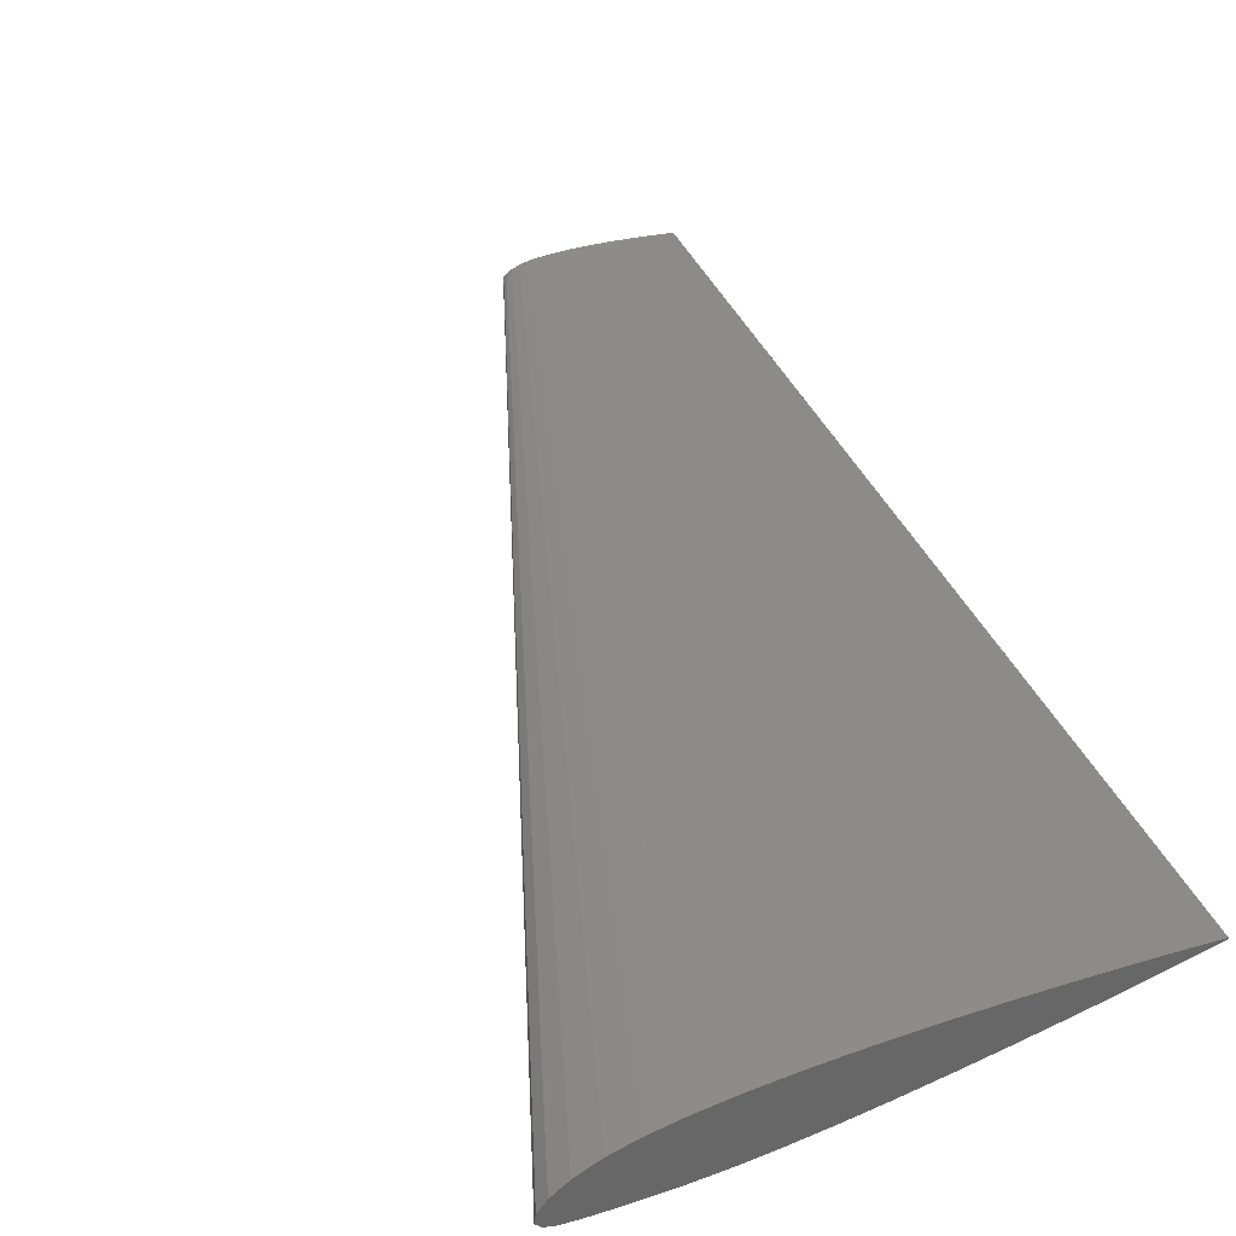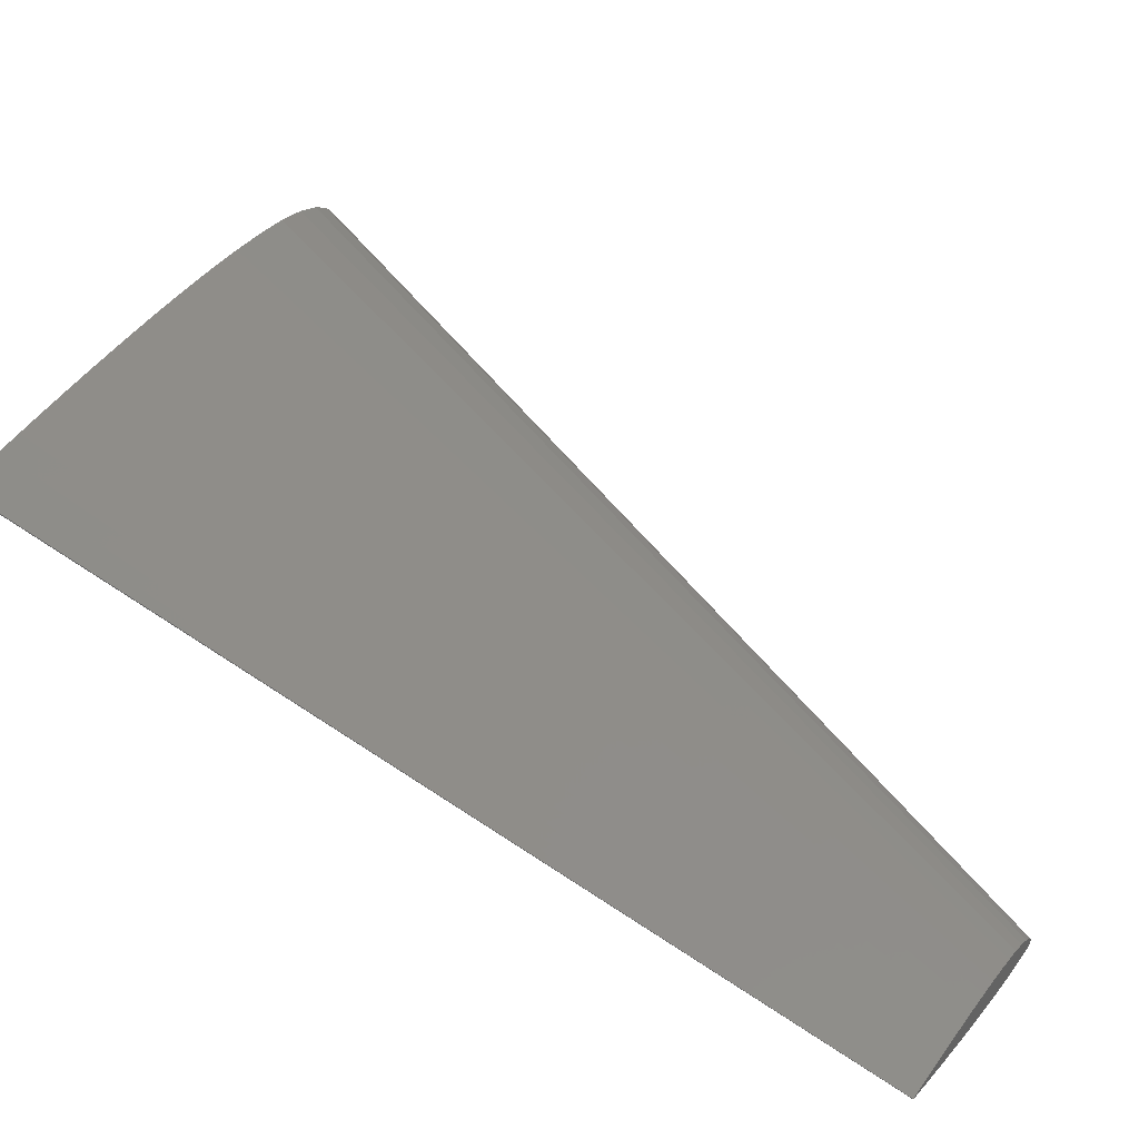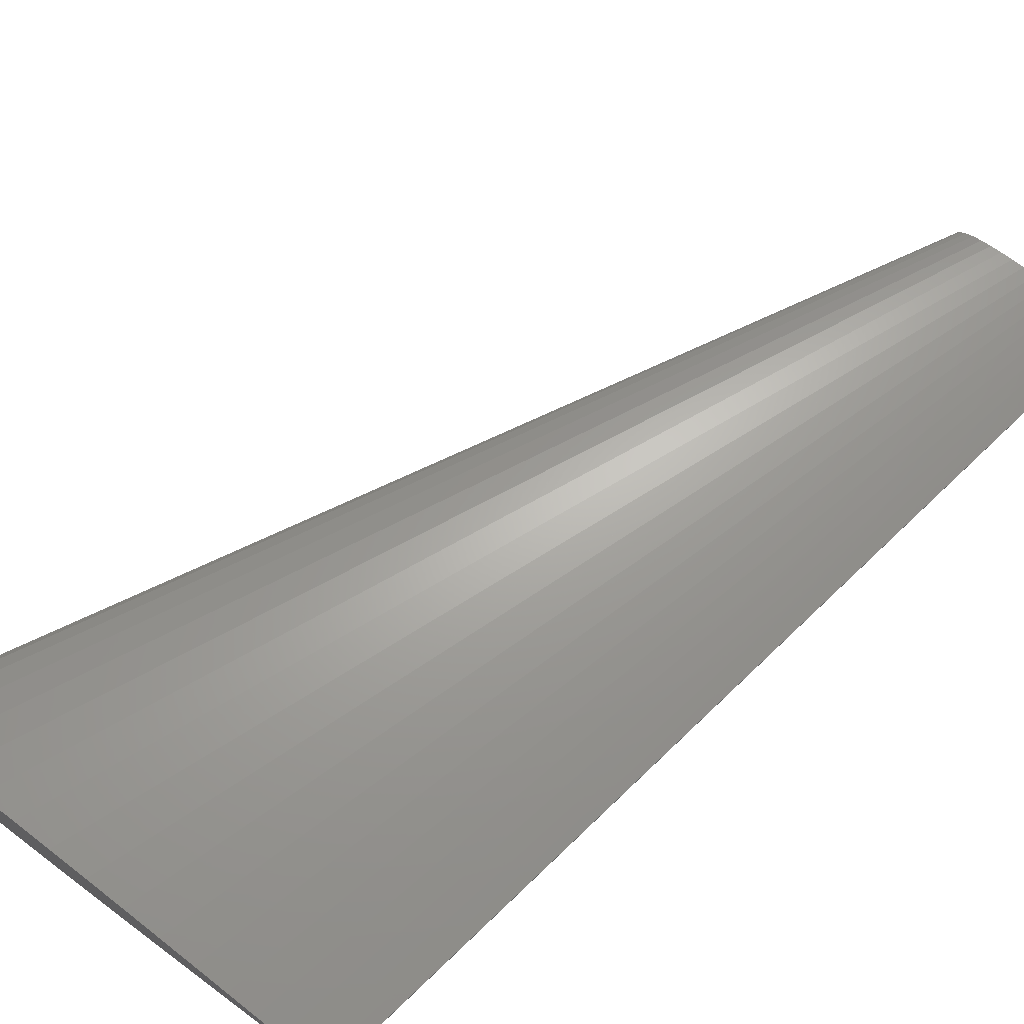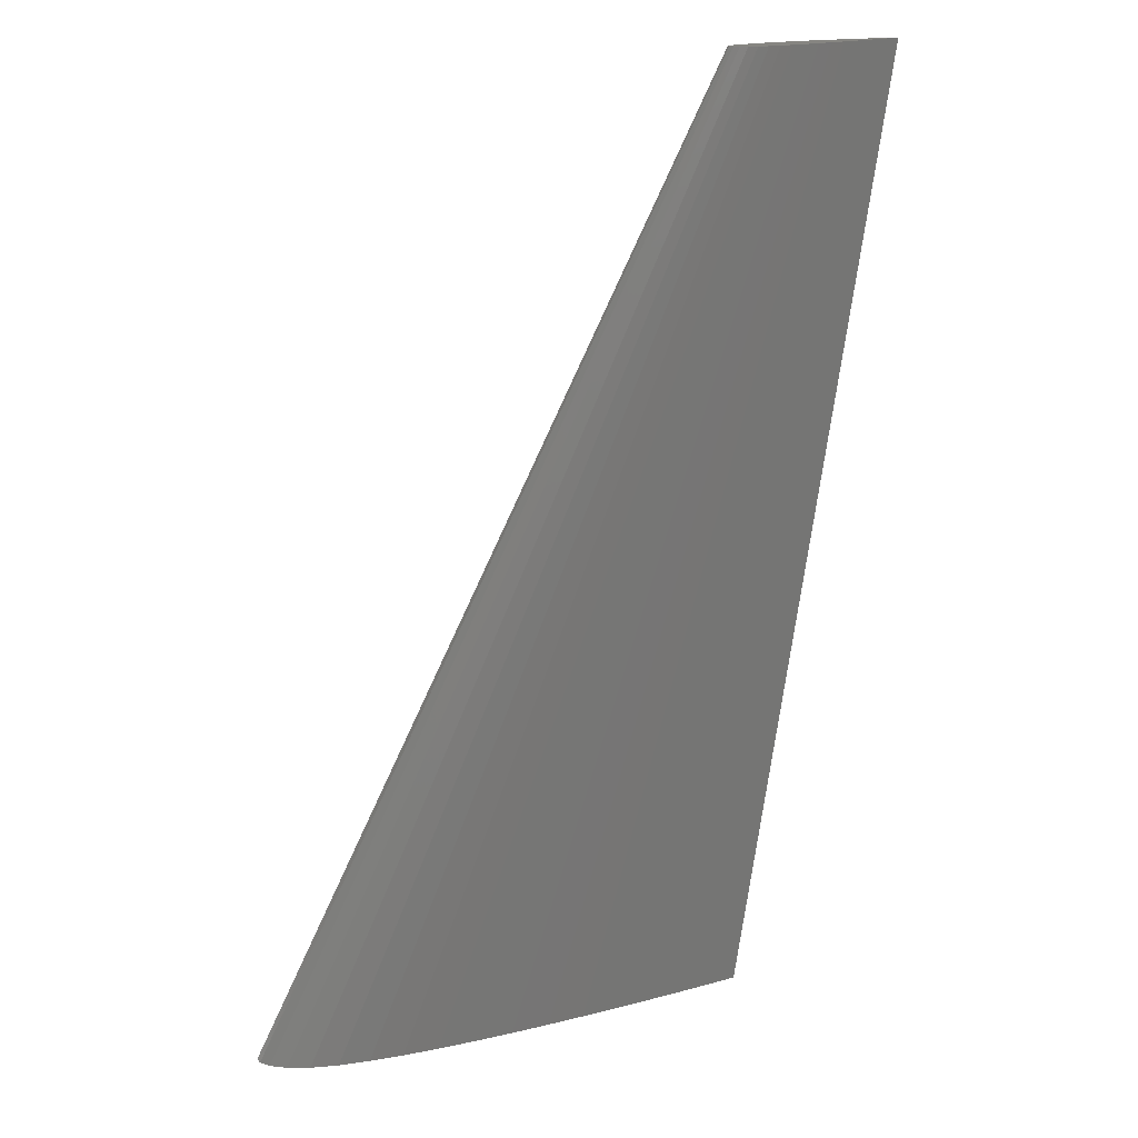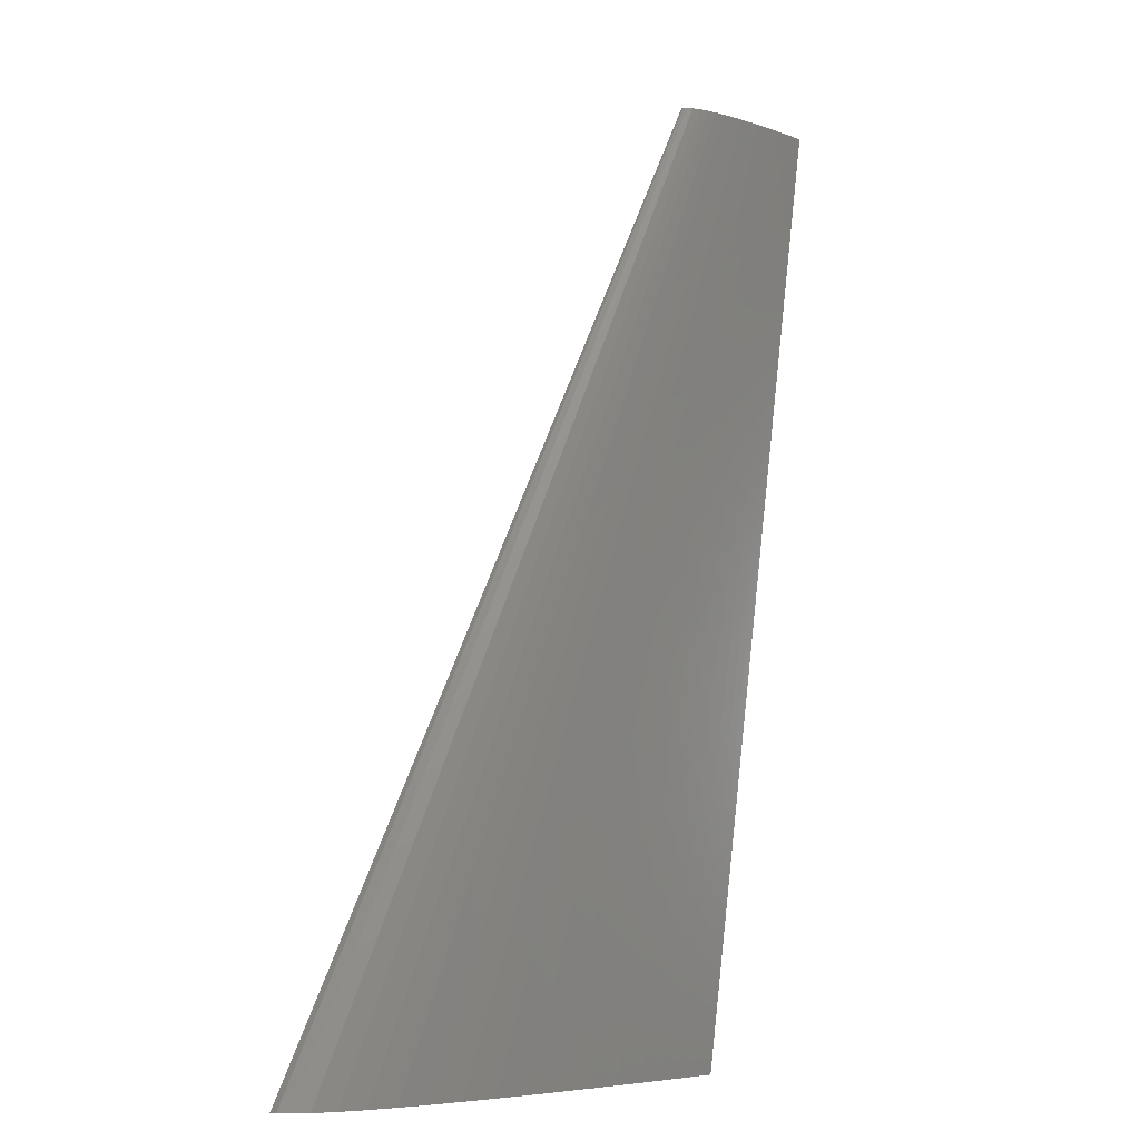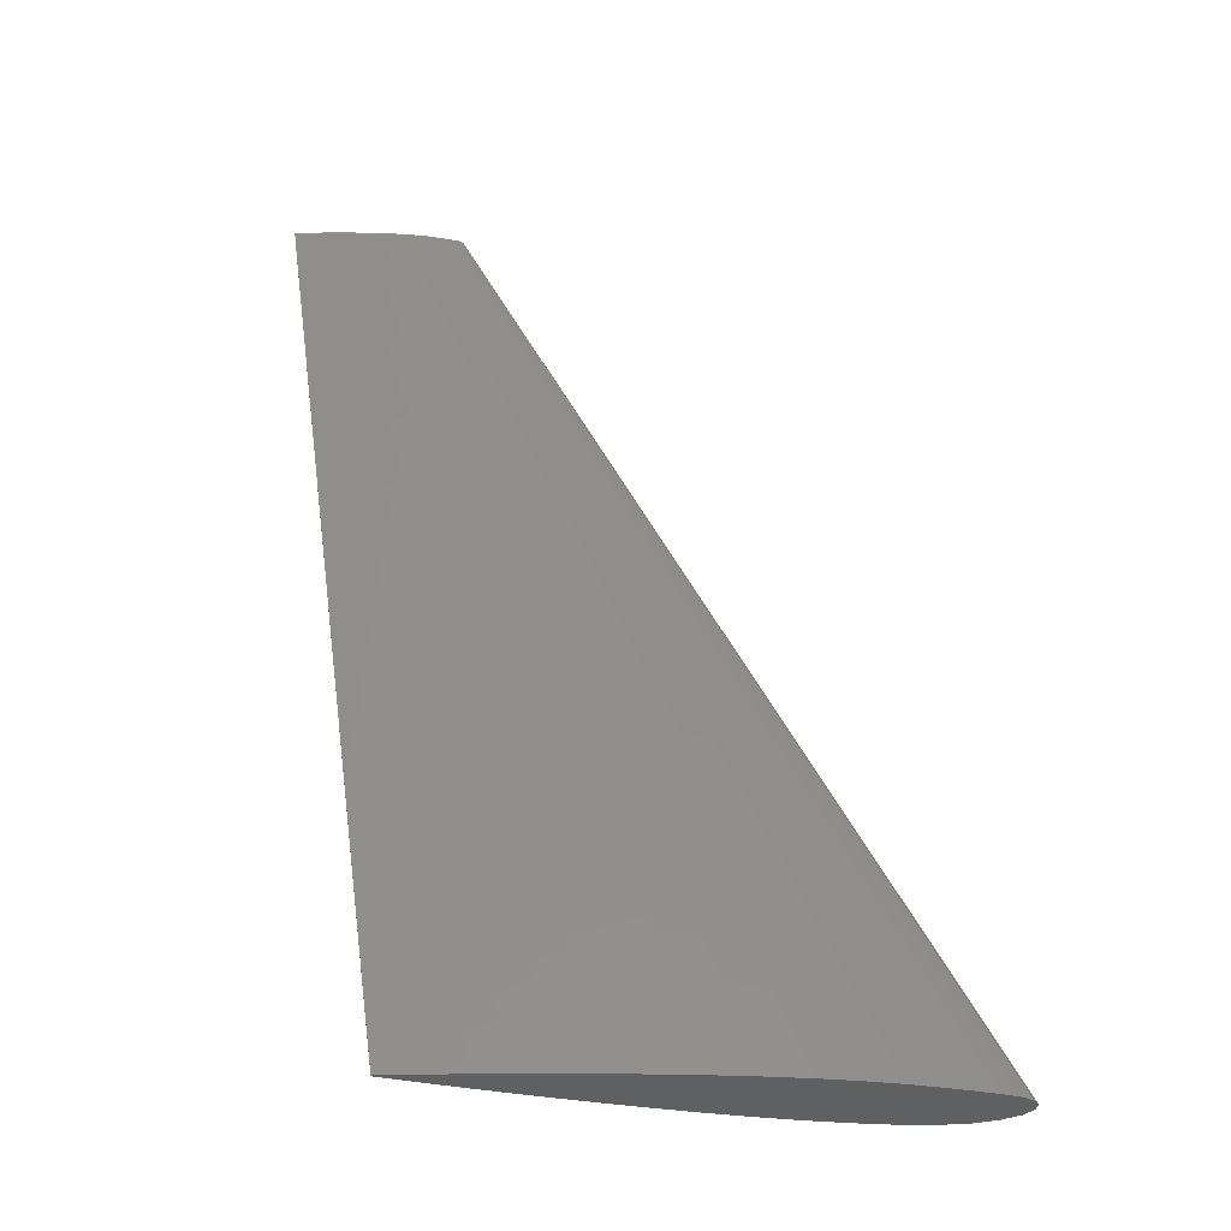
<metadata>
{"format":"stl","ext":"stl","renderer":"f3d","projection":"perspective","resolution":1024,"background":"white","views":[{"elev":36.8,"azim":-28.8,"up":"+Z"},{"elev":39.0,"azim":123.8,"up":"+Z"},{"elev":65.1,"azim":37.5,"up":"+Z"},{"elev":20.9,"azim":-18.0,"up":"+Y"},{"elev":-6.4,"azim":-39.4,"up":"+Y"},{"elev":-42.1,"azim":175.4,"up":"+Y"}]}
</metadata>
<code>
# stl→obj: 82 verts, 160 faces
v 25.41 10.65 0.01928
v 25.31 10.65 0.03453
v 29.54 39.92 0.01152
v 25.41 10.65 -0.01928
v 29.57 39.92 0.006433
v 29.57 39.92 -0.006433
v 25.03 10.65 0.07931
v 25.31 10.65 -0.03036
v 24.58 10.65 0.1509
v 29.29 39.92 0.05034
v 24.57 10.65 -0.114
v 25.03 10.65 -0.06276
v 29.44 39.92 0.02646
v 23.95 10.65 0.2452
v 23.94 10.65 -0.1806
v 23.17 10.65 0.3571
v 28.82 39.92 0.1191
v 29.08 39.92 0.08179
v 22.26 10.65 0.4813
v 23.16 10.65 -0.2582
v 21.24 10.65 0.6119
v 28.18 39.92 0.2041
v 21.22 10.65 -0.4274
v 22.24 10.65 -0.342
v 28.52 39.92 0.1606
v 20.13 10.65 0.7428
v 27.81 39.92 0.2478
v 18.97 10.65 0.8676
v 18.94 10.65 -0.5824
v 20.11 10.65 -0.5093
v 17.77 10.65 0.979
v 27.42 39.92 0.2894
v 17.74 10.65 -0.641
v 16.58 10.65 1.07
v 26.62 39.92 0.3569
v 27.02 39.92 0.3266
v 15.41 10.65 1.133
v 16.54 10.65 -0.679
v 14.3 10.65 1.161
v 25.86 39.92 0.3874
v 15.37 10.65 -0.6903
v 26.23 39.92 0.3779
v 13.28 10.65 1.151
v 25.52 39.92 0.3841
v 14.26 10.65 -0.67
v 12.34 10.65 1.094
v 25.21 39.92 0.3649
v 12.35 10.65 -0.5311
v 13.24 10.65 -0.6148
v 11.51 10.65 0.9589
v 11.61 10.65 -0.4472
v 10.85 10.65 0.7454
v 24.94 39.92 0.3199
v 11.02 10.65 -0.3702
v 10.39 10.65 0.4862
v 24.56 39.92 0.1622
v 10.57 10.65 -0.2861
v 24.71 39.92 0.2486
v 10.14 10.65 0.2265
v 10.25 10.65 -0.1709
v 10.1 10.65 0
v 24.46 39.92 0
v 24.48 39.92 0.07557
v 24.62 39.92 -0.09544
v 24.51 39.92 -0.05701
v 24.77 39.92 -0.1235
v 25.21 39.92 -0.1772
v 24.97 39.92 -0.1492
v 25.85 39.92 -0.2235
v 25.51 39.92 -0.2051
v 26.61 39.92 -0.2265
v 26.22 39.92 -0.2303
v 27.01 39.92 -0.2138
v 27.41 39.92 -0.1943
v 28.17 39.92 -0.1426
v 27.8 39.92 -0.1699
v 28.51 39.92 -0.1141
v 29.08 39.92 -0.06026
v 28.82 39.92 -0.08612
v 29.29 39.92 -0.03805
v 29.44 39.92 -0.02094
v 29.54 39.92 -0.01013
f 1 2 3
f 1 4 2
f 1 5 6
f 1 3 5
f 1 6 4
f 2 7 3
f 2 8 7
f 2 4 8
f 7 9 10
f 7 11 9
f 7 12 11
f 7 8 12
f 7 13 3
f 7 10 13
f 9 14 10
f 9 15 14
f 9 11 15
f 14 16 17
f 14 15 16
f 14 18 10
f 14 17 18
f 16 19 17
f 16 20 19
f 16 15 20
f 19 21 22
f 19 23 21
f 19 24 23
f 19 20 24
f 19 25 17
f 19 22 25
f 21 26 27
f 21 23 26
f 21 27 22
f 26 28 27
f 26 29 28
f 26 30 29
f 26 23 30
f 28 31 32
f 28 33 31
f 28 29 33
f 28 32 27
f 31 34 35
f 31 33 34
f 31 36 32
f 31 35 36
f 34 37 35
f 34 38 37
f 34 33 38
f 37 39 40
f 37 41 39
f 37 38 41
f 37 42 35
f 37 40 42
f 39 43 44
f 39 45 43
f 39 41 45
f 39 44 40
f 43 46 47
f 43 48 46
f 43 49 48
f 43 45 49
f 43 47 44
f 46 50 47
f 46 51 50
f 46 48 51
f 50 52 53
f 50 54 52
f 50 51 54
f 50 53 47
f 52 55 56
f 52 57 55
f 52 54 57
f 52 58 53
f 52 56 58
f 55 59 56
f 55 60 59
f 55 57 60
f 59 61 62
f 59 60 61
f 59 63 56
f 59 62 63
f 61 60 62
f 60 57 64
f 60 65 62
f 60 64 65
f 57 54 66
f 57 66 64
f 54 51 66
f 51 48 67
f 51 68 66
f 51 67 68
f 48 49 67
f 49 45 69
f 49 70 67
f 49 69 70
f 45 41 69
f 41 38 71
f 41 72 69
f 41 71 72
f 38 33 73
f 38 73 71
f 33 29 74
f 33 74 73
f 29 30 74
f 30 23 75
f 30 76 74
f 30 75 76
f 23 24 77
f 23 77 75
f 24 20 77
f 20 15 78
f 20 79 77
f 20 78 79
f 15 11 80
f 15 80 78
f 11 12 81
f 11 81 80
f 12 8 81
f 8 4 6
f 8 82 81
f 8 6 82
f 5 3 6
f 3 13 82
f 3 82 6
f 13 10 80
f 13 80 81
f 13 81 82
f 10 18 78
f 10 78 80
f 18 17 78
f 17 25 79
f 17 79 78
f 25 22 75
f 25 75 77
f 25 77 79
f 22 27 75
f 27 32 74
f 27 74 76
f 27 76 75
f 32 36 73
f 32 73 74
f 36 35 73
f 35 42 71
f 35 71 73
f 42 40 72
f 42 72 71
f 40 44 69
f 40 69 72
f 44 47 67
f 44 67 70
f 44 70 69
f 47 53 68
f 47 68 67
f 53 58 66
f 53 66 68
f 58 56 64
f 58 64 66
f 56 63 65
f 56 65 64
f 63 62 65

</code>
